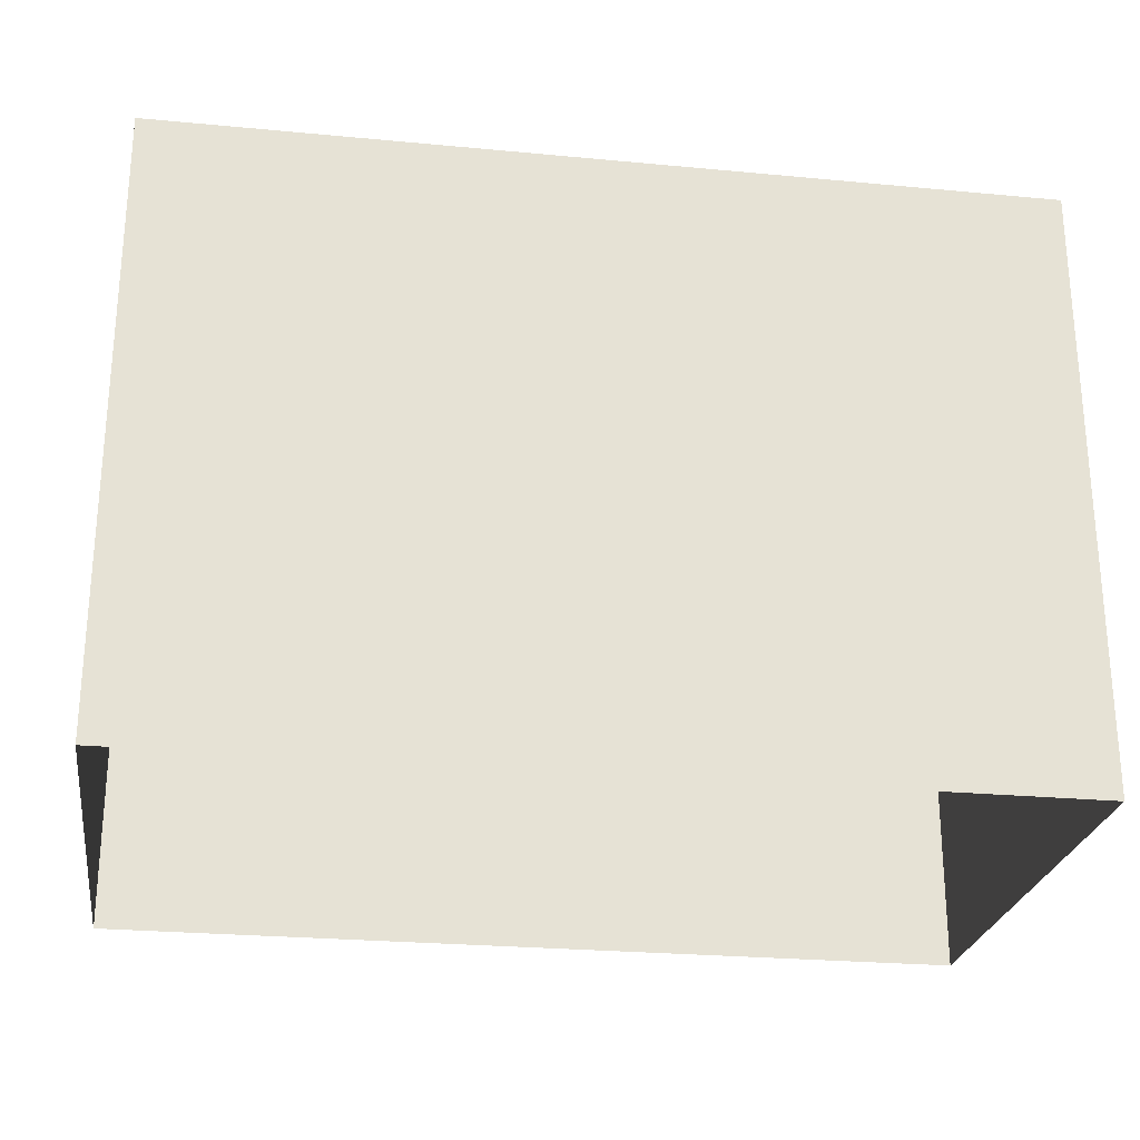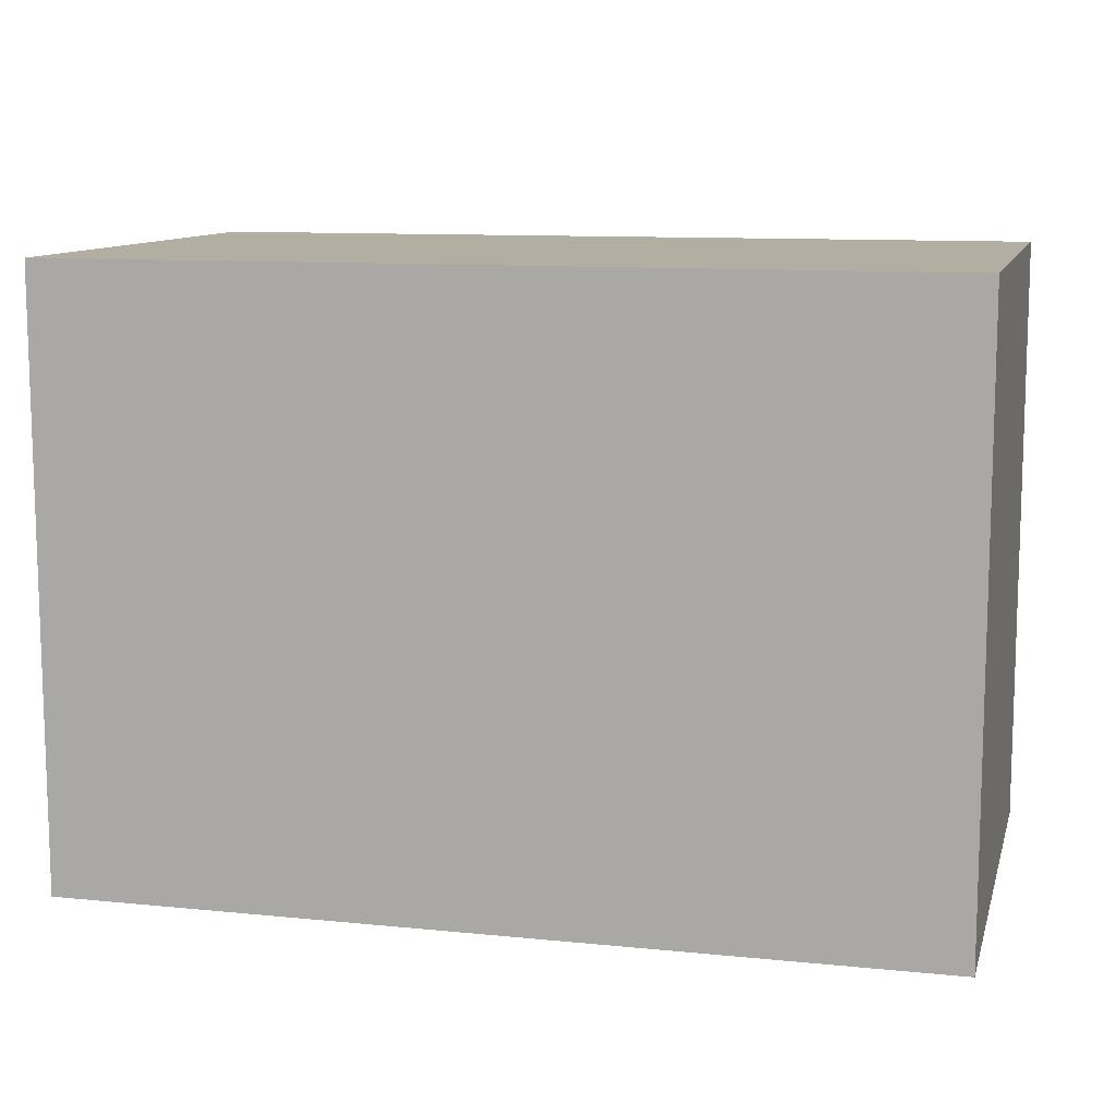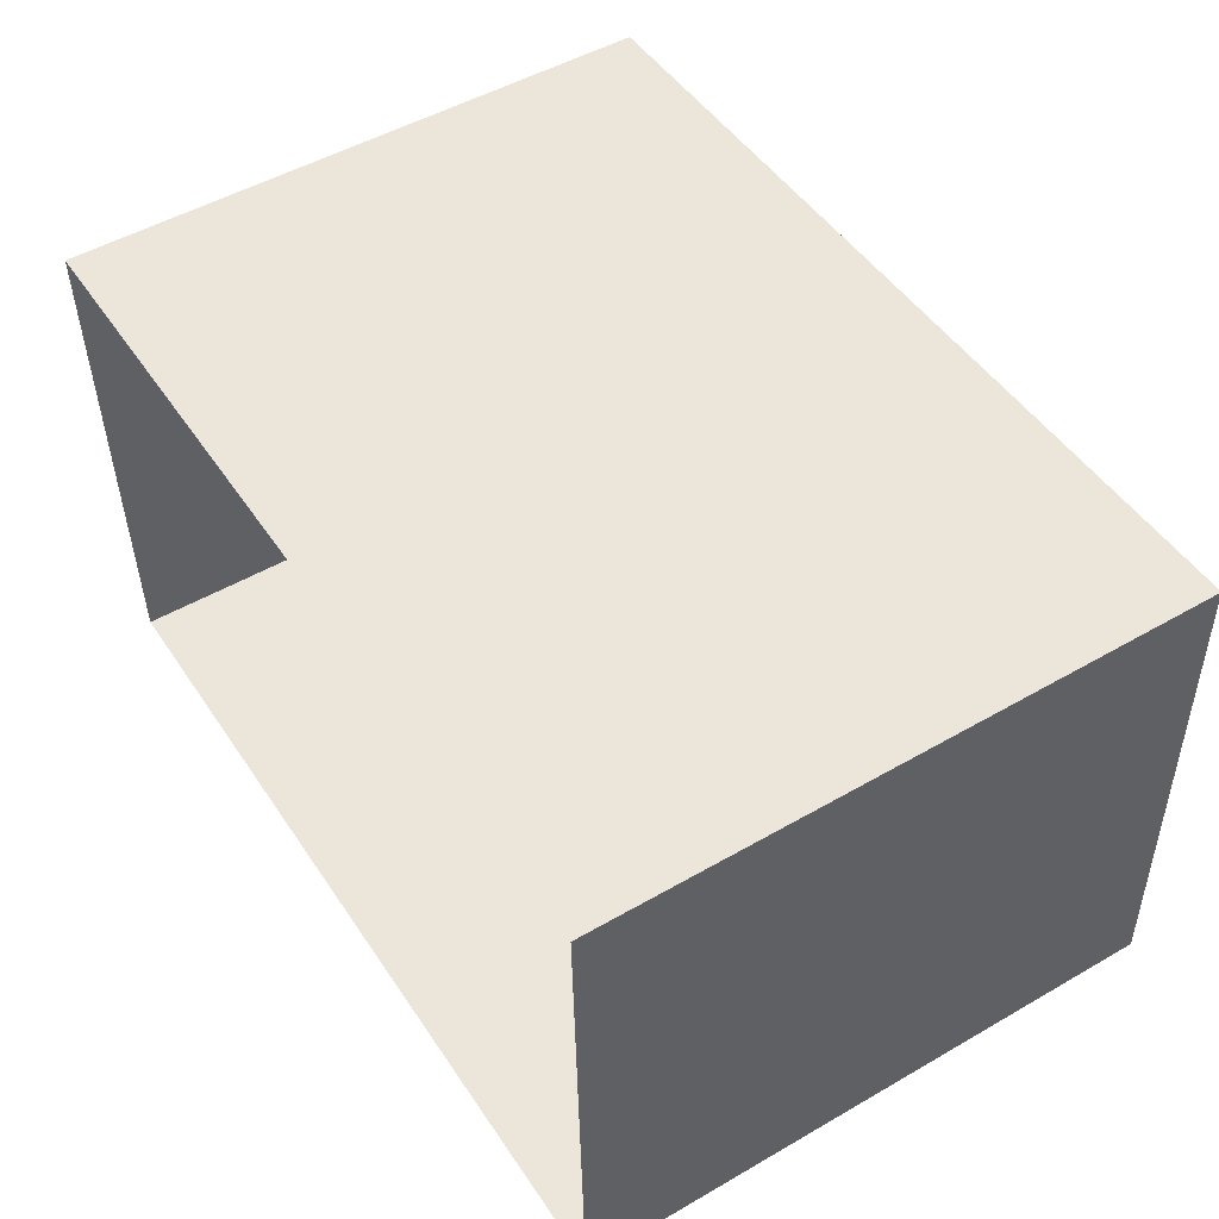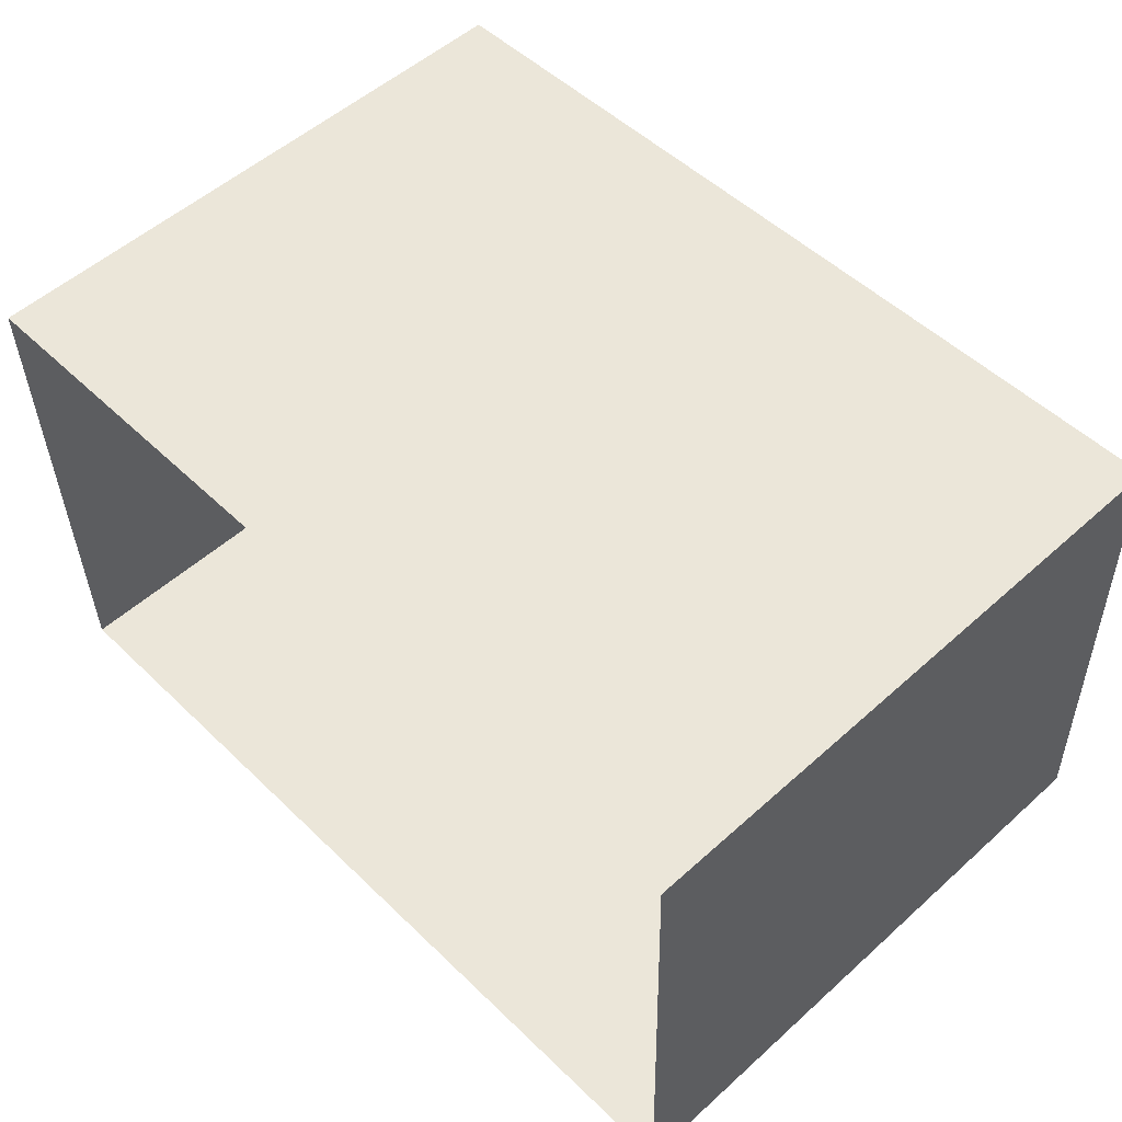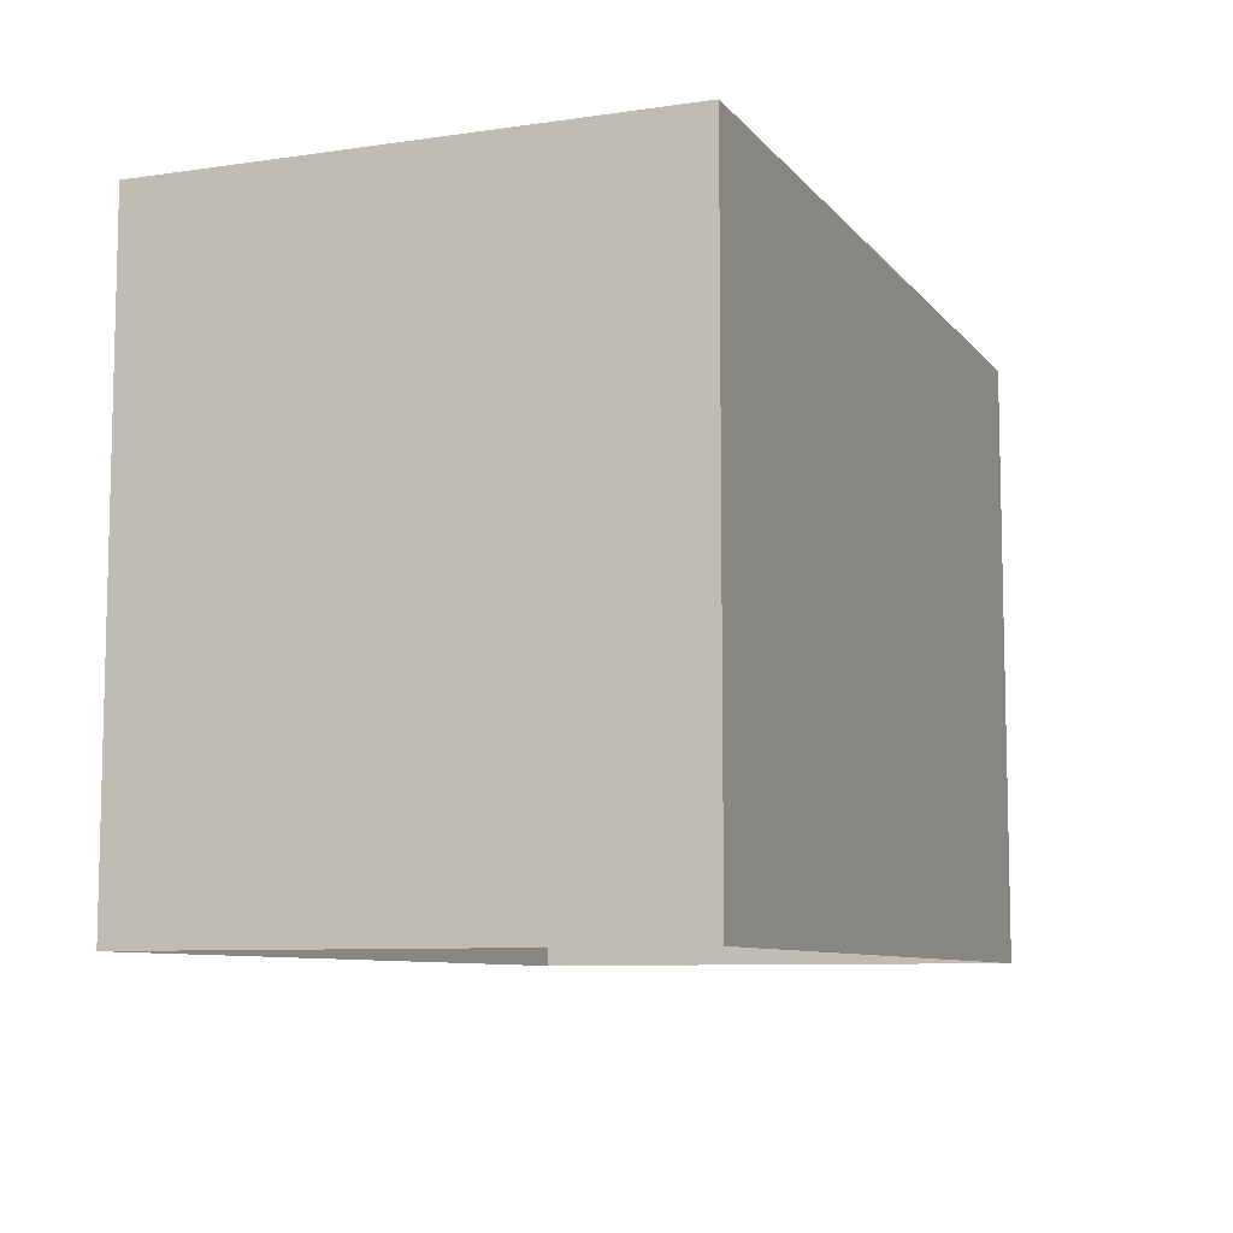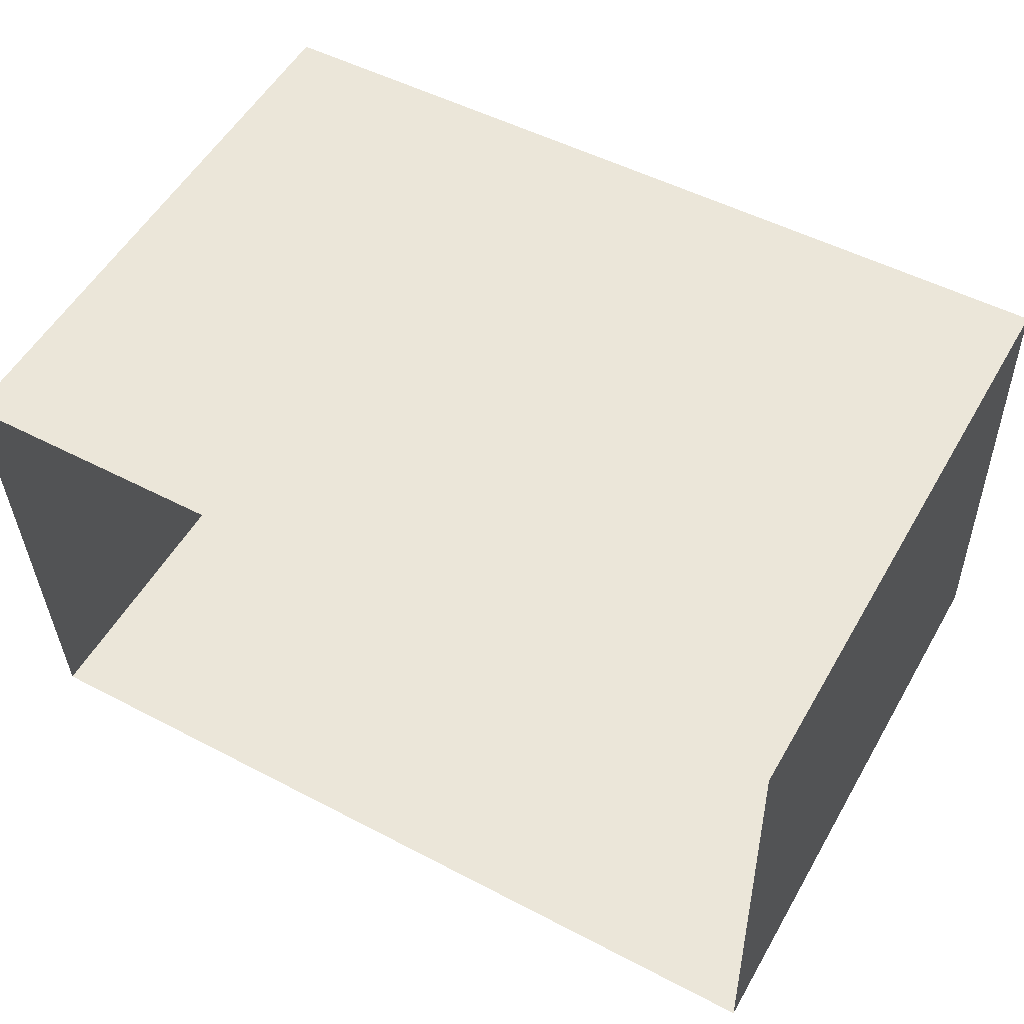
<metadata>
{"format":"obj","ext":"obj","renderer":"f3d","projection":"perspective","resolution":1024,"background":"white","views":[{"elev":-25.4,"azim":169.8,"up":"+Z"},{"elev":10.7,"azim":12.6,"up":"+Z"},{"elev":50.4,"azim":-122.3,"up":"+Y"},{"elev":53.4,"azim":-133.8,"up":"+Y"},{"elev":-8.5,"azim":-70.0,"up":"+Z"},{"elev":54.4,"azim":-150.4,"up":"+Y"}]}
</metadata>
<code>
v 1.3e+04 -1.512e+04 22.61
v 1.299e+04 -1.511e+04 22.61
v 1.3e+04 -1.511e+04 22.61
v 1.299e+04 -1.512e+04 22.61
v 1.299e+04 -1.511e+04 25.02
v 1.3e+04 -1.512e+04 25.02
v 1.3e+04 -1.511e+04 25.02
v 1.299e+04 -1.512e+04 25.02
f 1 2 3
f 1 4 2
f 5 6 7
f 5 8 6
f 6 1 3
f 7 6 3
f 8 4 1
f 6 8 1
f 8 2 4
f 8 5 2
f 5 3 2
f 5 7 3

</code>
